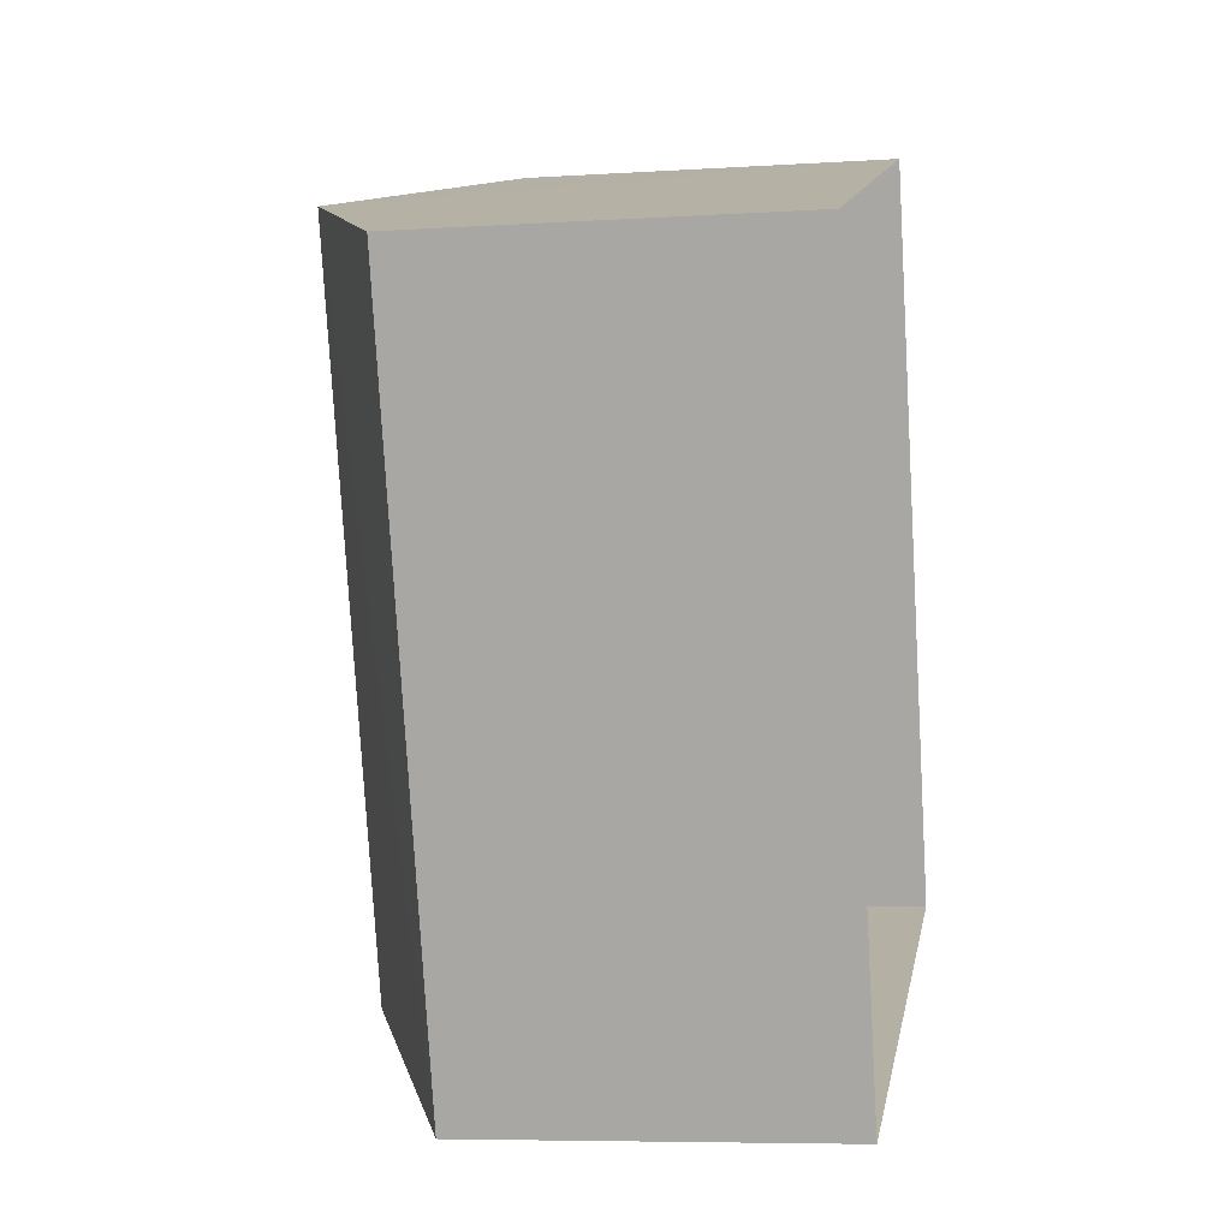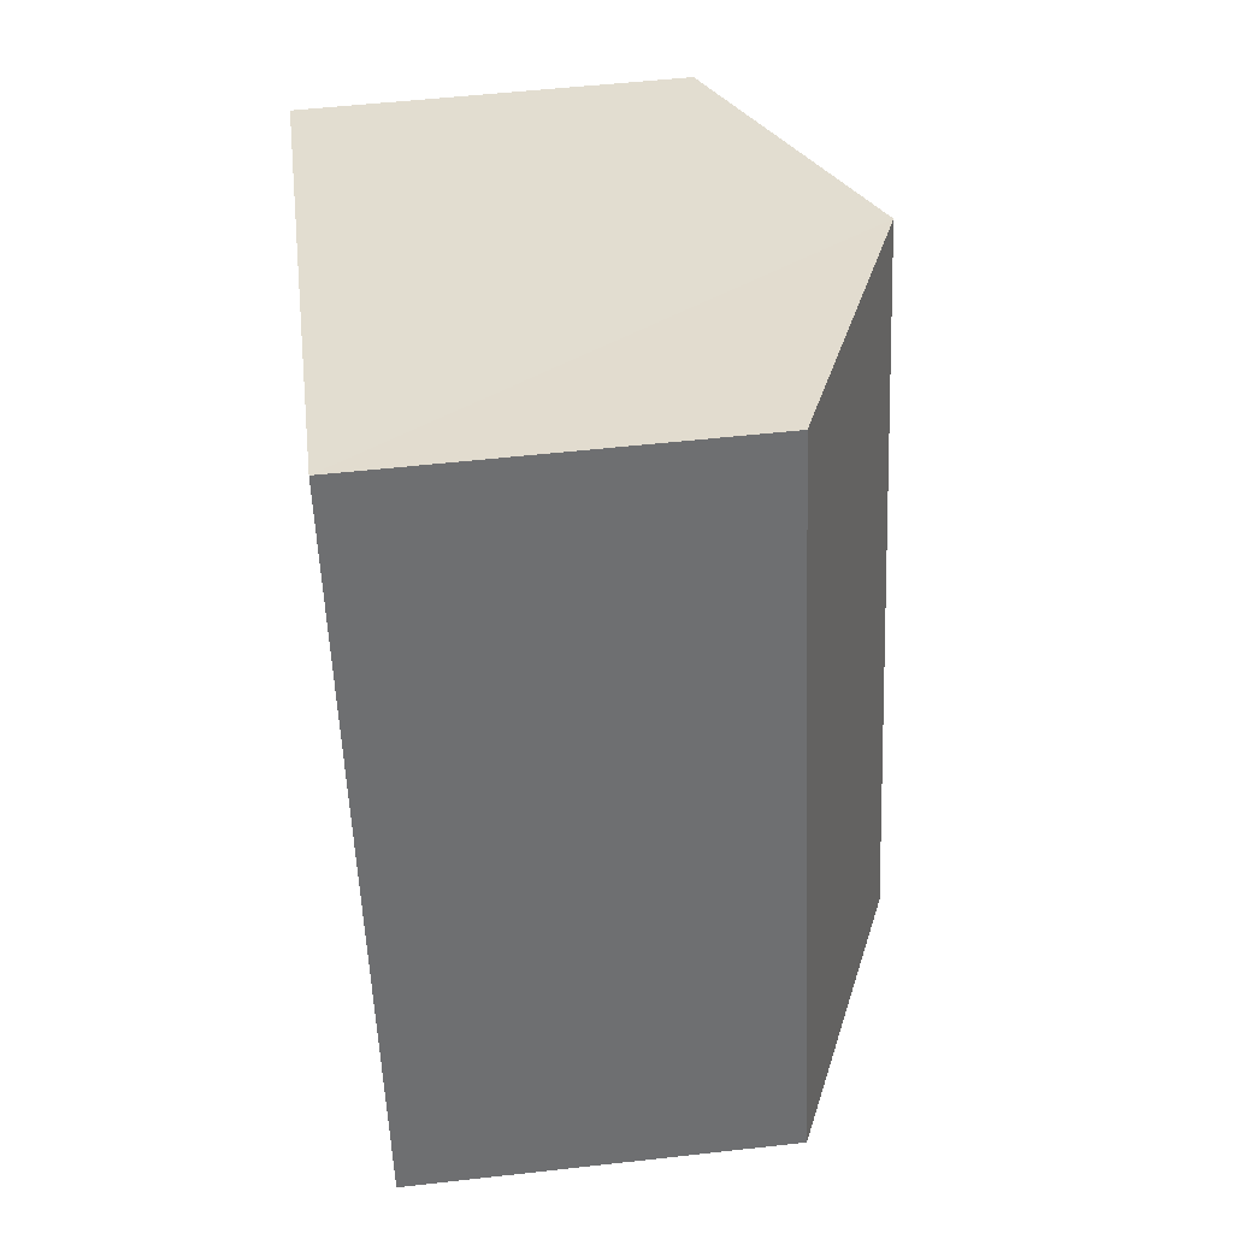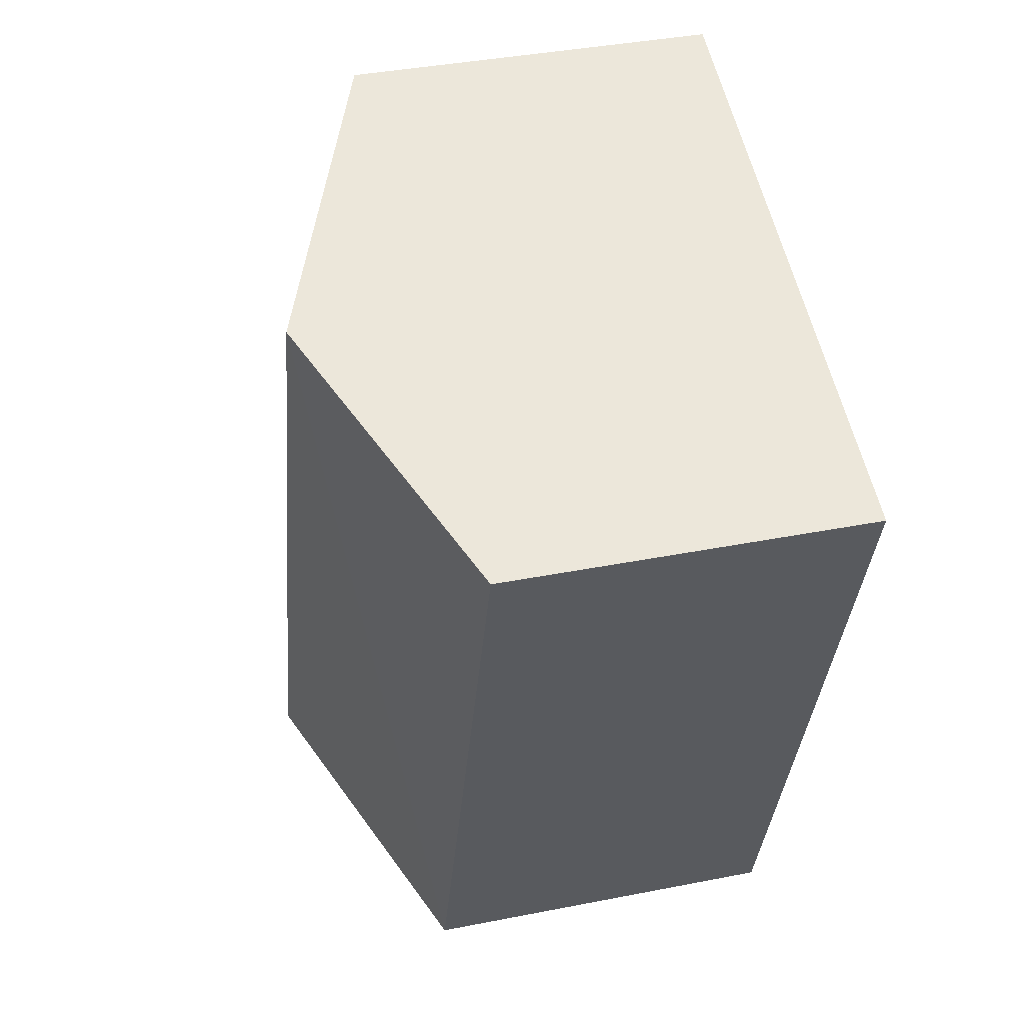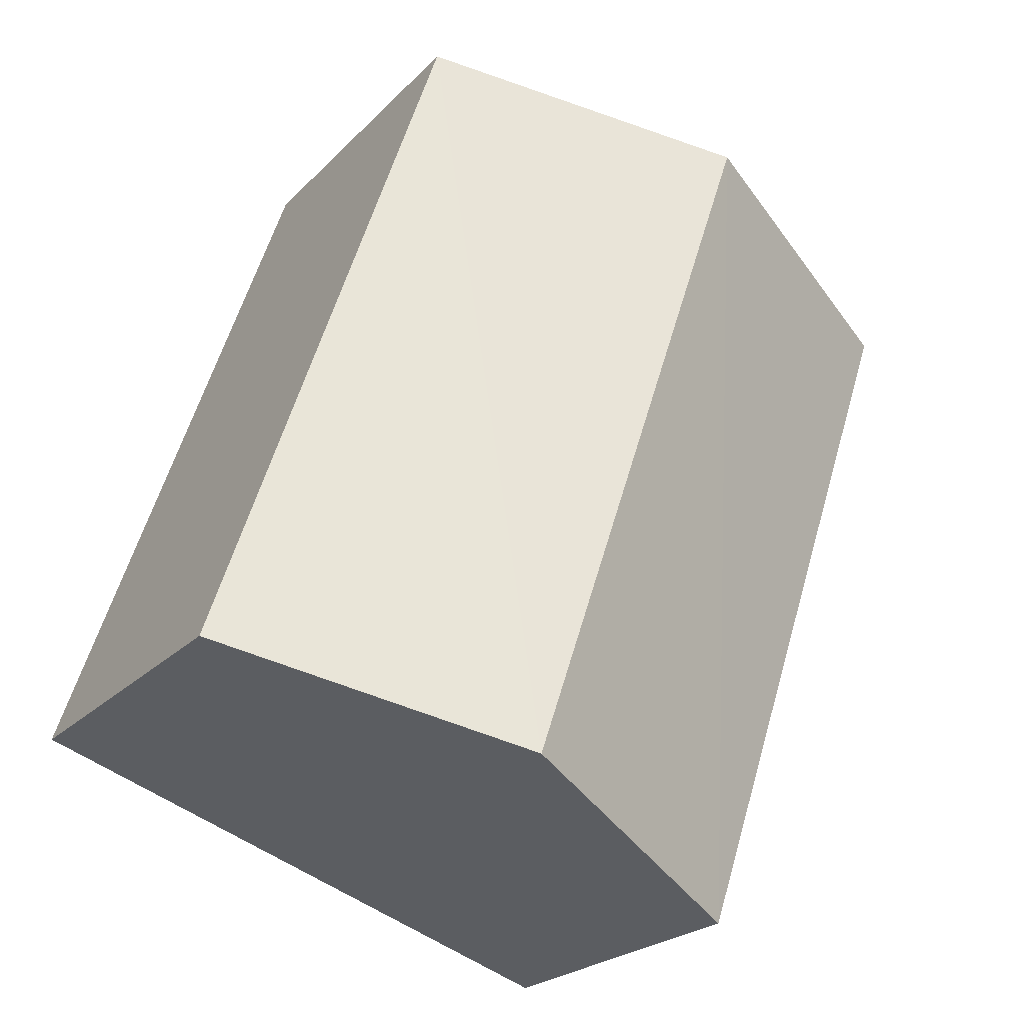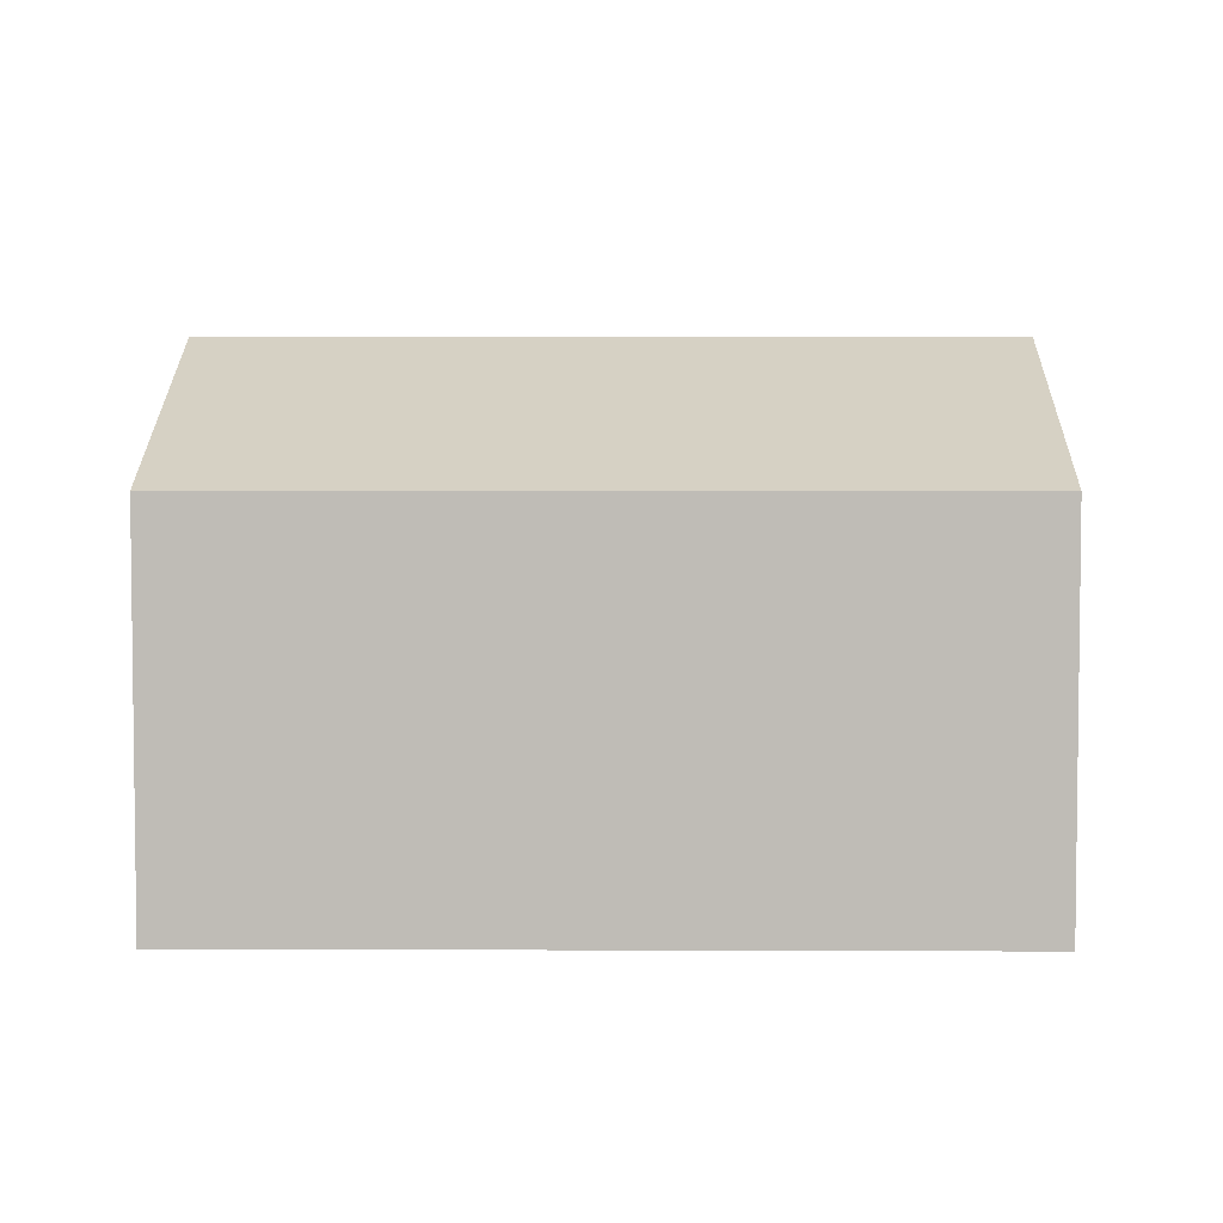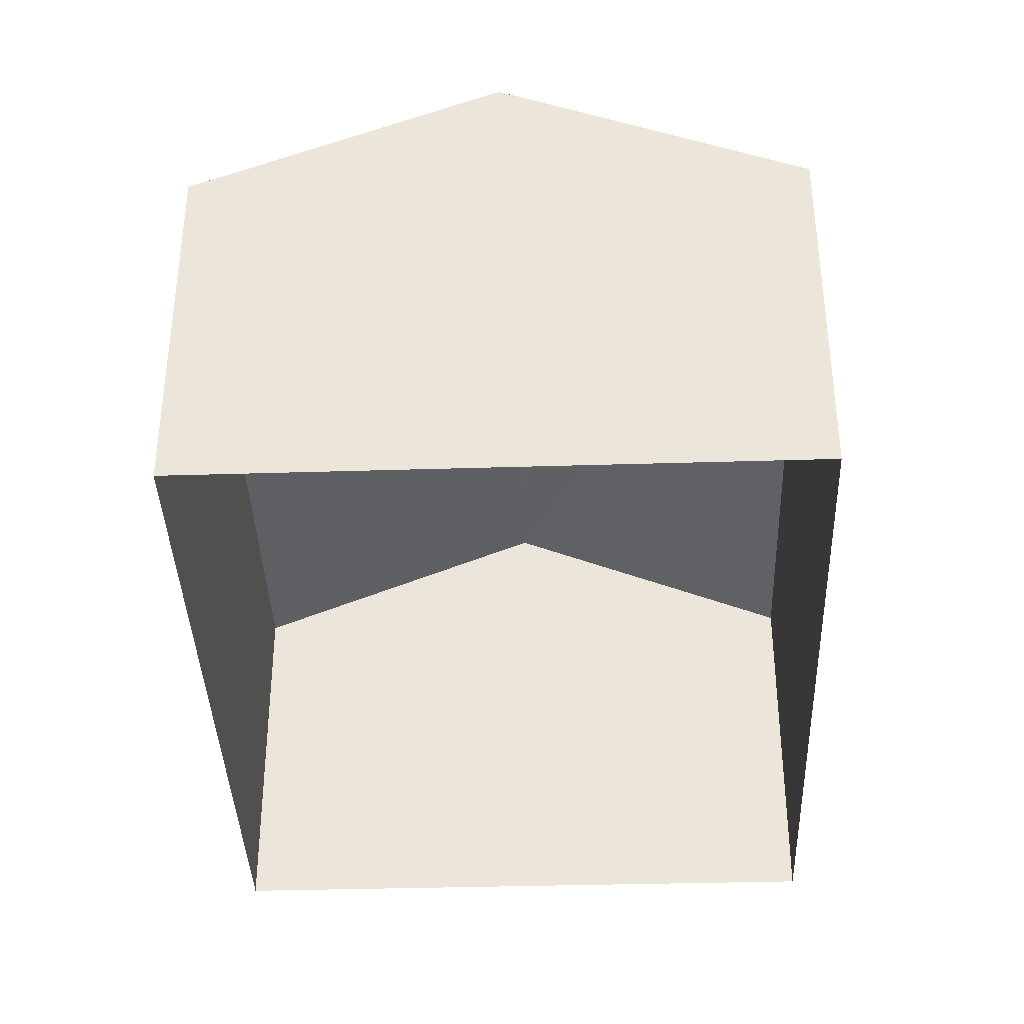
<metadata>
{"format":"obj","ext":"obj","renderer":"f3d","projection":"perspective","resolution":1024,"background":"white","views":[{"elev":-6.2,"azim":100.4,"up":"+Y"},{"elev":54.6,"azim":-97.0,"up":"+Y"},{"elev":38.6,"azim":76.0,"up":"+Y"},{"elev":-23.1,"azim":-31.5,"up":"+Y"},{"elev":4.8,"azim":-107.9,"up":"+Z"},{"elev":-38.2,"azim":-16.6,"up":"+Z"}]}
</metadata>
<code>
v -2.23e+05 -1.271e+05 18.29
v -2.231e+05 -1.271e+05 18.29
v -2.231e+05 -1.271e+05 18.29
v -2.23e+05 -1.271e+05 18.29
v -2.231e+05 -1.271e+05 21.99
v -2.231e+05 -1.271e+05 21.99
v -2.231e+05 -1.271e+05 23.25
v -2.231e+05 -1.271e+05 23.25
v -2.23e+05 -1.271e+05 21.99
v -2.23e+05 -1.271e+05 21.99
f 1 2 3
f 4 1 3
f 5 6 7
f 8 5 7
f 9 10 8
f 7 9 8
f 5 3 2
f 6 5 2
f 6 2 7
f 2 1 7
f 1 9 7
f 9 1 4
f 10 9 4
f 10 4 8
f 4 3 8
f 3 5 8

</code>
